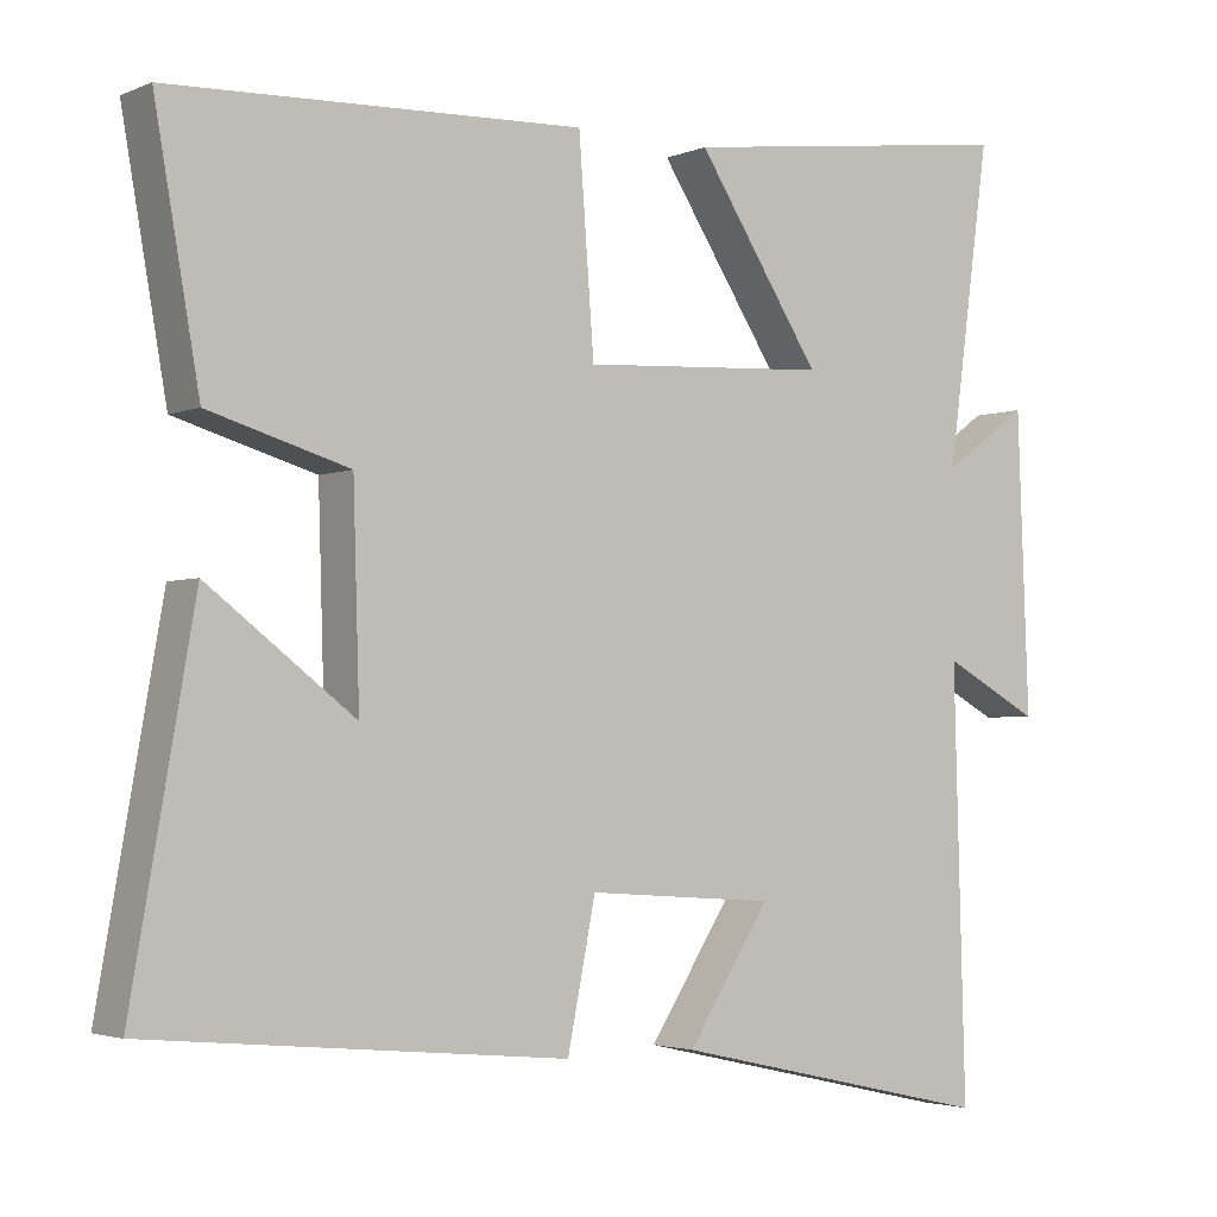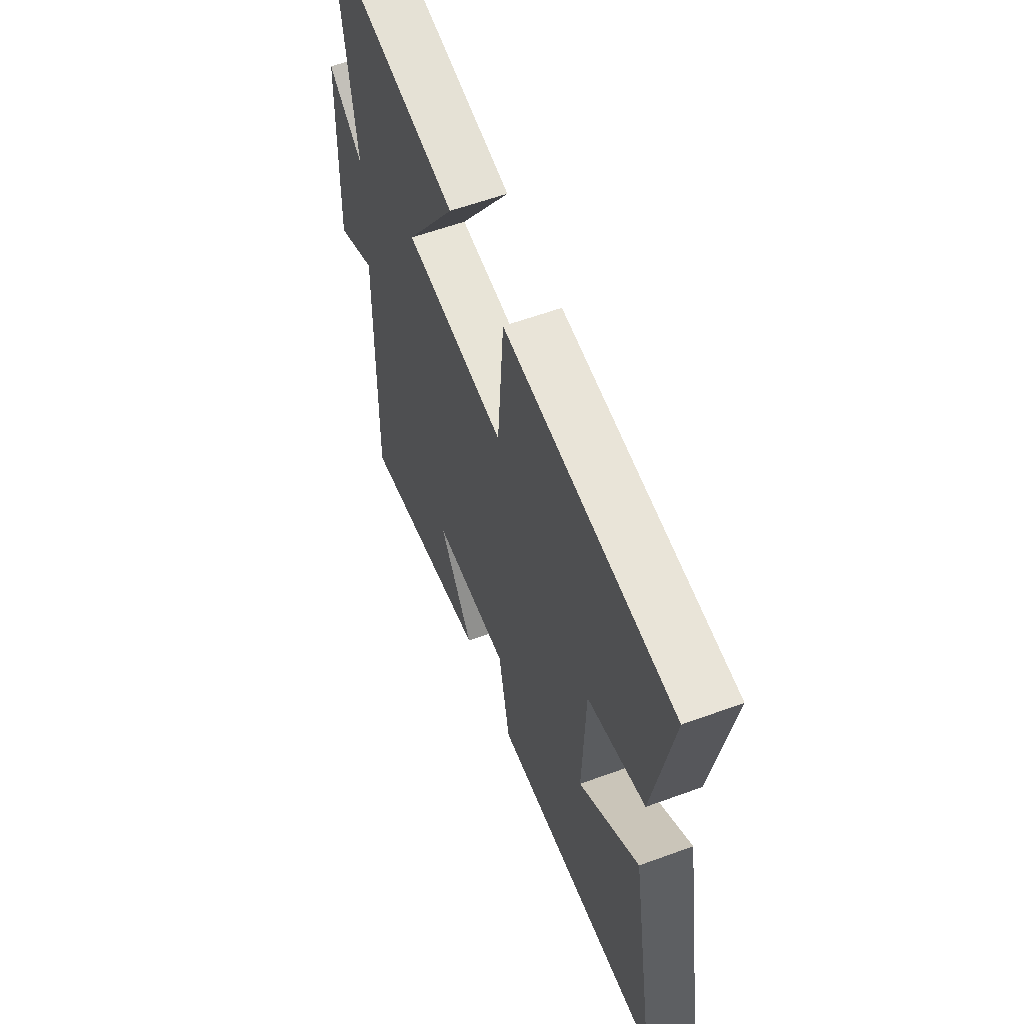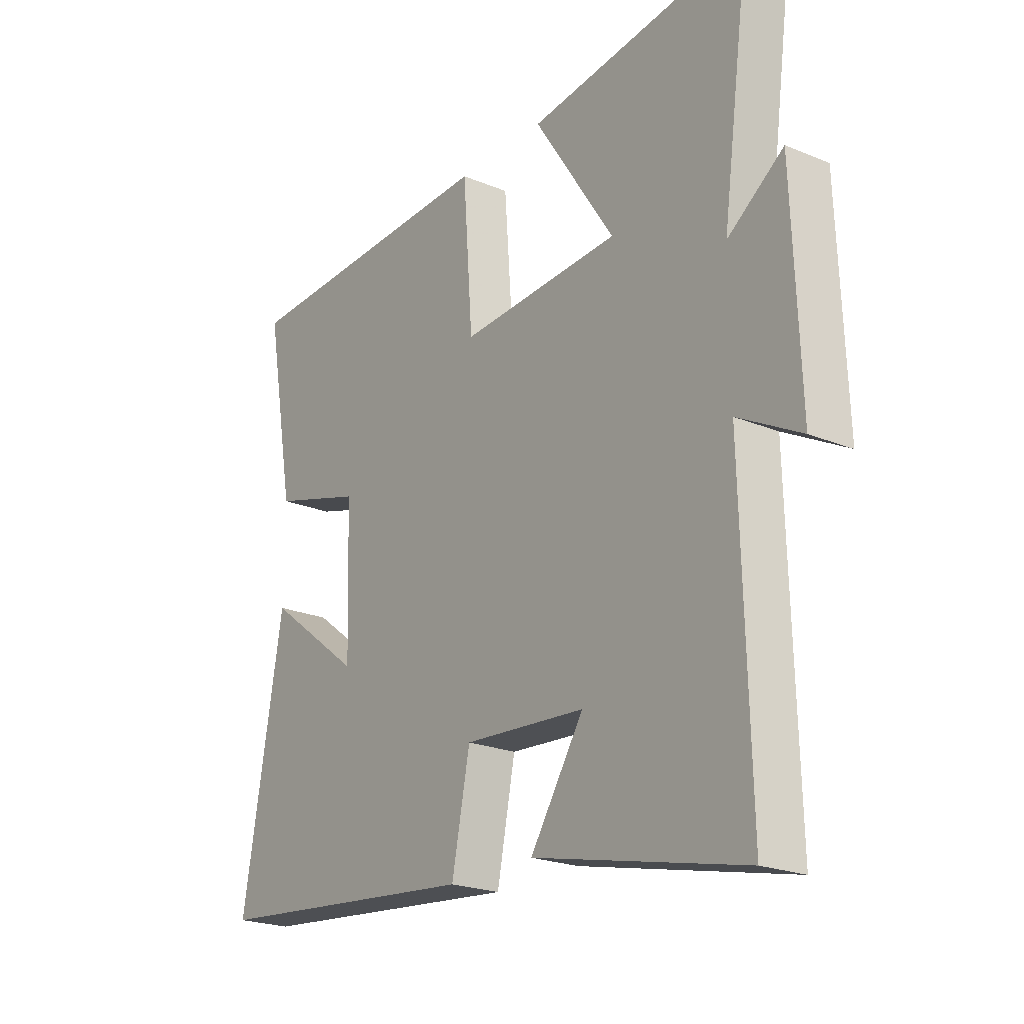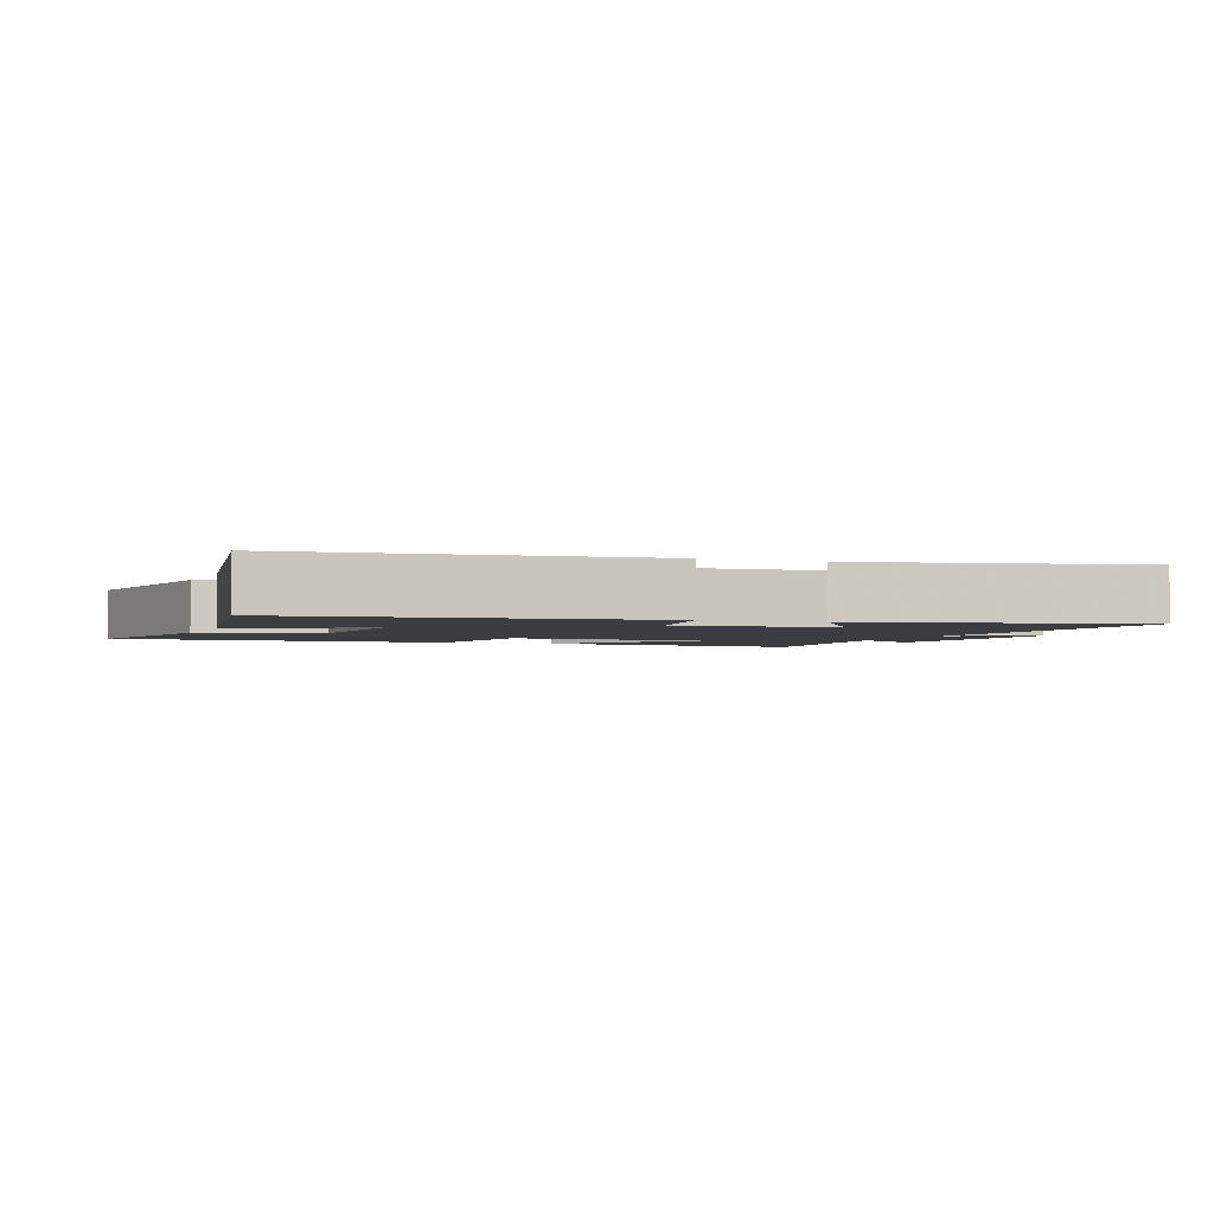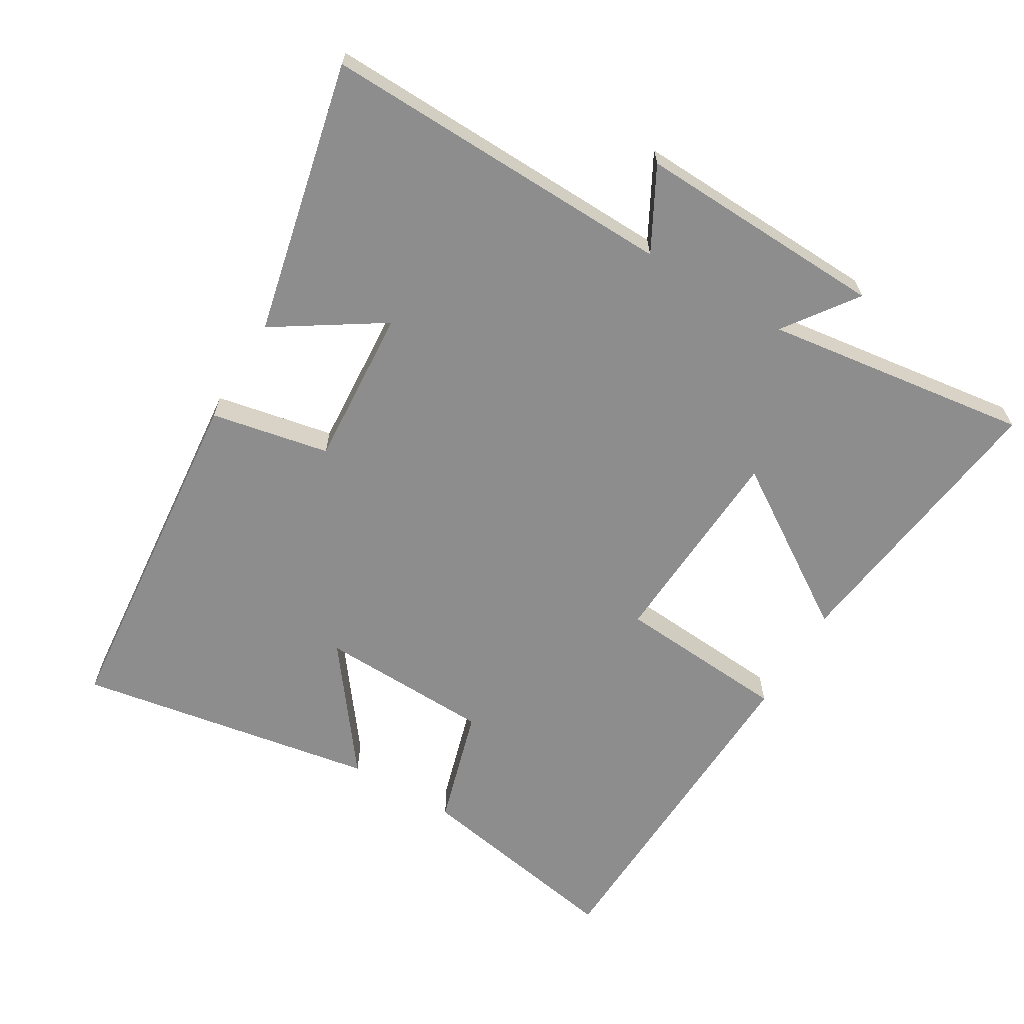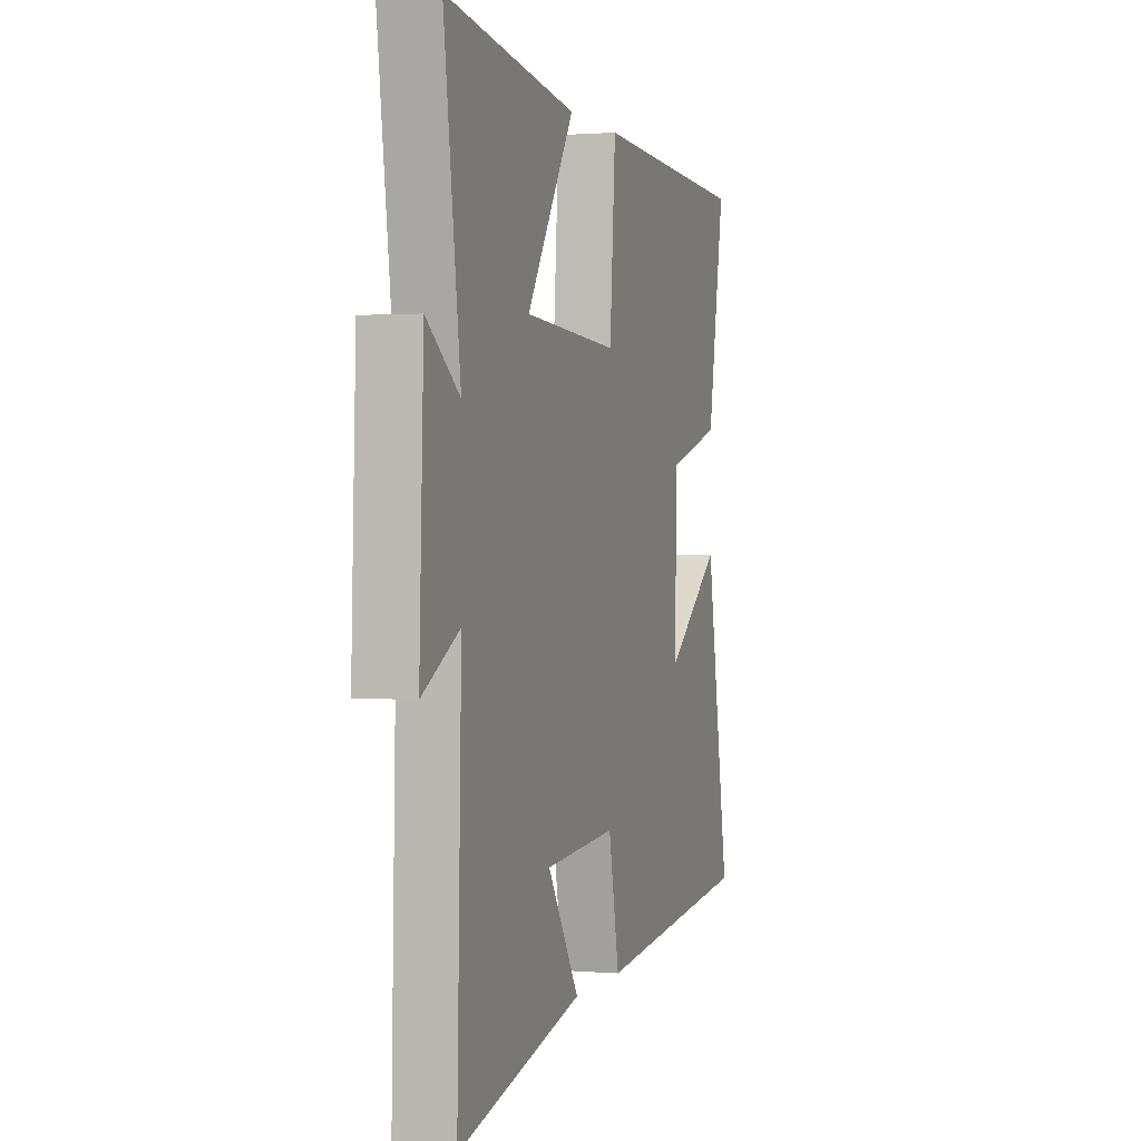
<metadata>
{"format":"obj","ext":"obj","renderer":"f3d","projection":"perspective","resolution":1024,"background":"white","views":[{"elev":-3.0,"azim":144.0,"up":"+Z"},{"elev":58.8,"azim":69.3,"up":"+Z"},{"elev":-22.1,"azim":-125.9,"up":"+Z"},{"elev":-2.4,"azim":158.9,"up":"+Y"},{"elev":-64.7,"azim":-120.8,"up":"+Y"},{"elev":1.0,"azim":-72.7,"up":"+Z"}]}
</metadata>
<code>
v 0.578 0.07 -0.45
v 0.057 0.07 -0.5
v 0.022 0.07 -0.325
v -0.212 0.07 -0.341
v -0.109 0.07 -0.5
v -0.514 0.07 -0.591
v -0.5 0.07 -0.066
v -0.621 0.07 -0.131
v -0.607 0.07 0.239
v -0.5 0.07 0.162
v -0.554 0.07 0.556
v -0.129 0.07 0.5
v -0.284 0.07 0.262
v 0.024 0.07 0.244
v 0.043 0.07 0.5
v 0.556 0.07 0.479
v 0.5 0.07 0.163
v 0.325 0.07 0.112
v 0.317 0.07 -0.144
v 0.5 0.07 -0.005
v 0.578 0 -0.45
v 0.057 0 -0.5
v 0.022 0 -0.325
v -0.212 0 -0.341
v -0.109 0 -0.5
v -0.514 0 -0.591
v -0.5 0 -0.066
v -0.621 0 -0.131
v -0.607 0 0.239
v -0.5 0 0.162
v -0.554 0 0.556
v -0.129 0 0.5
v -0.284 0 0.262
v 0.024 0 0.244
v 0.043 0 0.5
v 0.556 0 0.479
v 0.5 0 0.163
v 0.325 0 0.112
v 0.317 0 -0.144
v 0.5 0 -0.005
f 19 20 1 2
f 18 19 2 3
f 16 17 18
f 15 16 18
f 14 15 18
f 18 3 4
f 14 18 4
f 13 14 4
f 10 11 12 13
f 10 13 4
f 7 8 9 10
f 7 10 4
f 4 5 6 7
f 22 21 40 39
f 23 22 39 38
f 38 37 36
f 38 36 35
f 38 35 34
f 24 23 38
f 24 38 34
f 24 34 33
f 33 32 31 30
f 24 33 30
f 30 29 28 27
f 24 30 27
f 27 26 25 24
f 1 21 22 2
f 2 22 23 3
f 3 23 24 4
f 4 24 25 5
f 5 25 26 6
f 6 26 27 7
f 7 27 28 8
f 8 28 29 9
f 9 29 30 10
f 10 30 31 11
f 11 31 32 12
f 12 32 33 13
f 13 33 34 14
f 14 34 35 15
f 15 35 36 16
f 16 36 37 17
f 17 37 38 18
f 18 38 39 19
f 19 39 40 20
f 20 40 21 1

</code>
